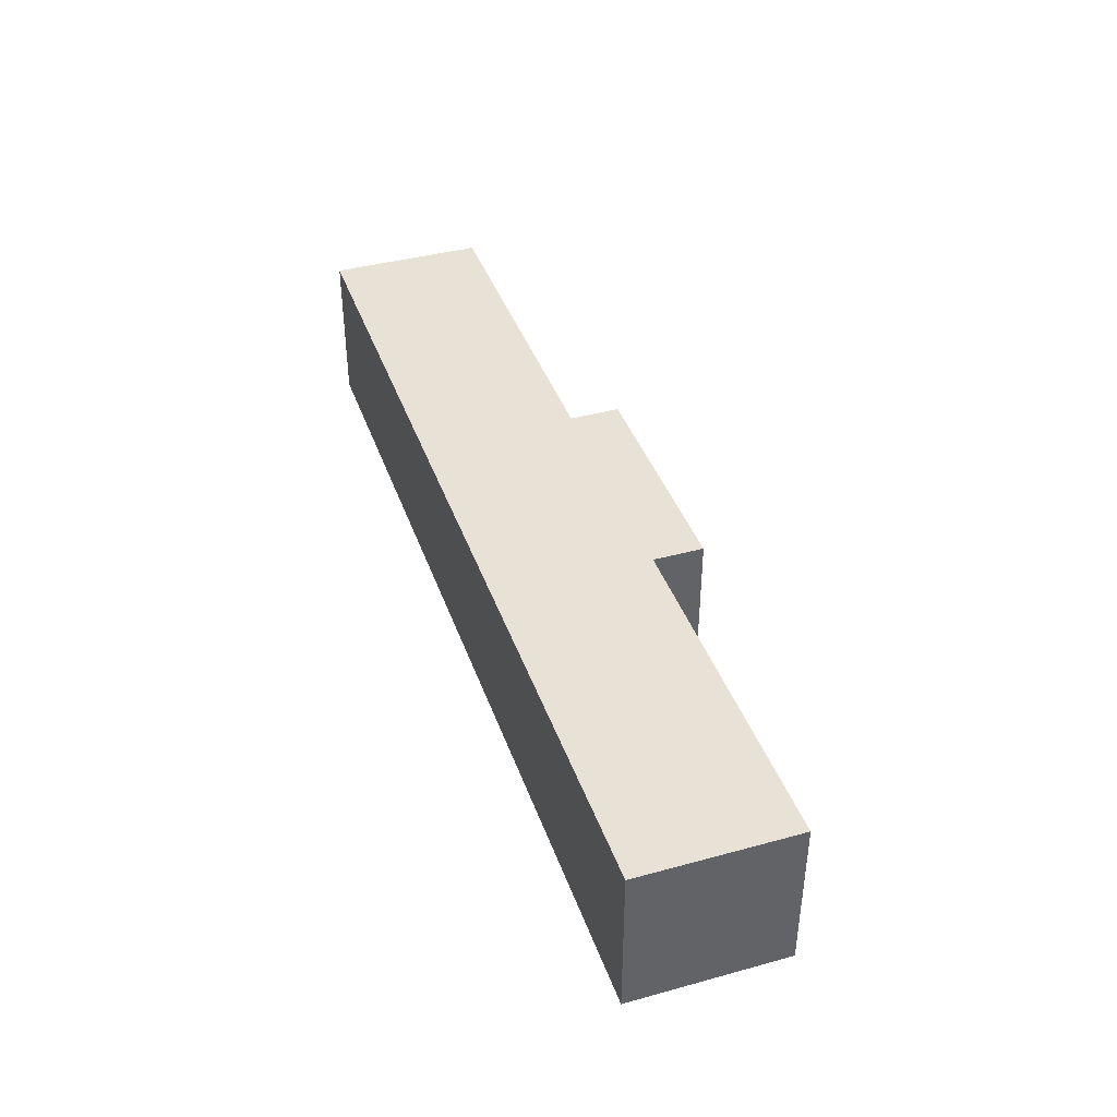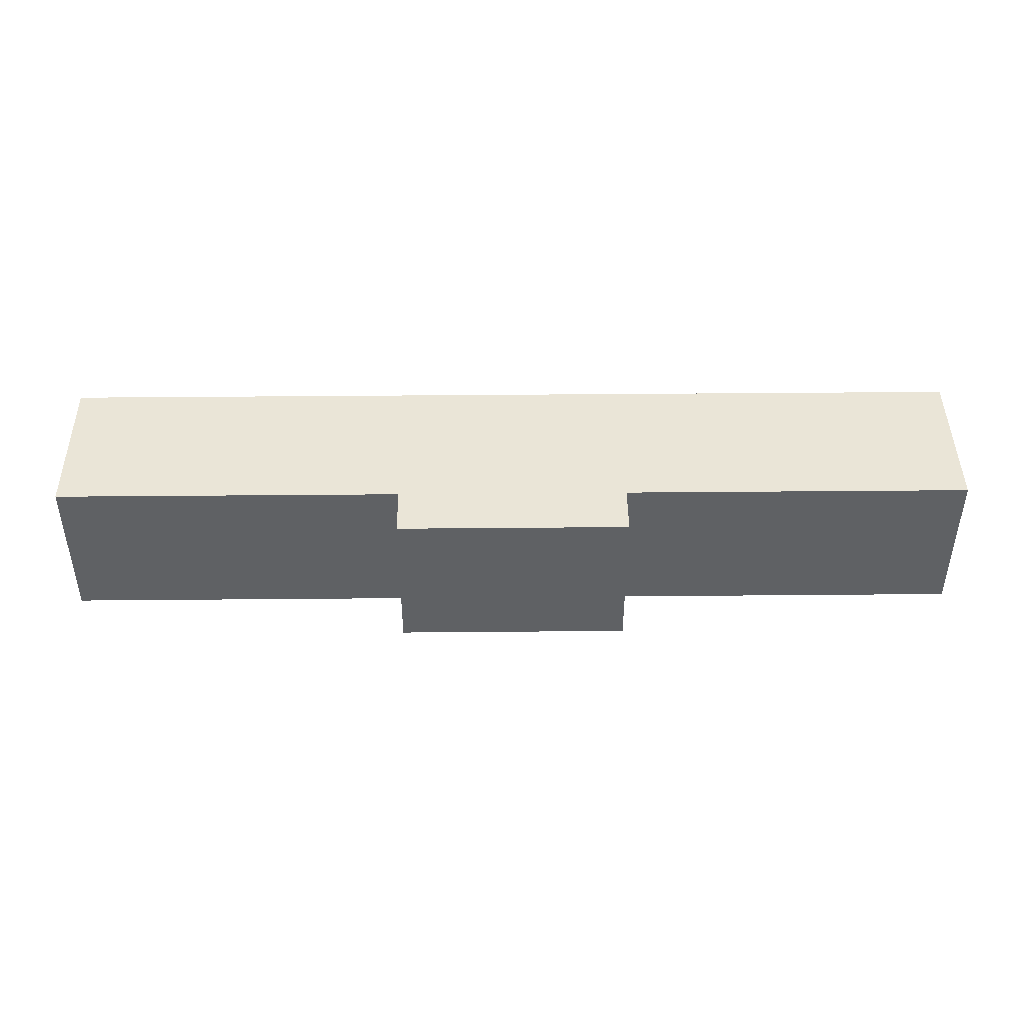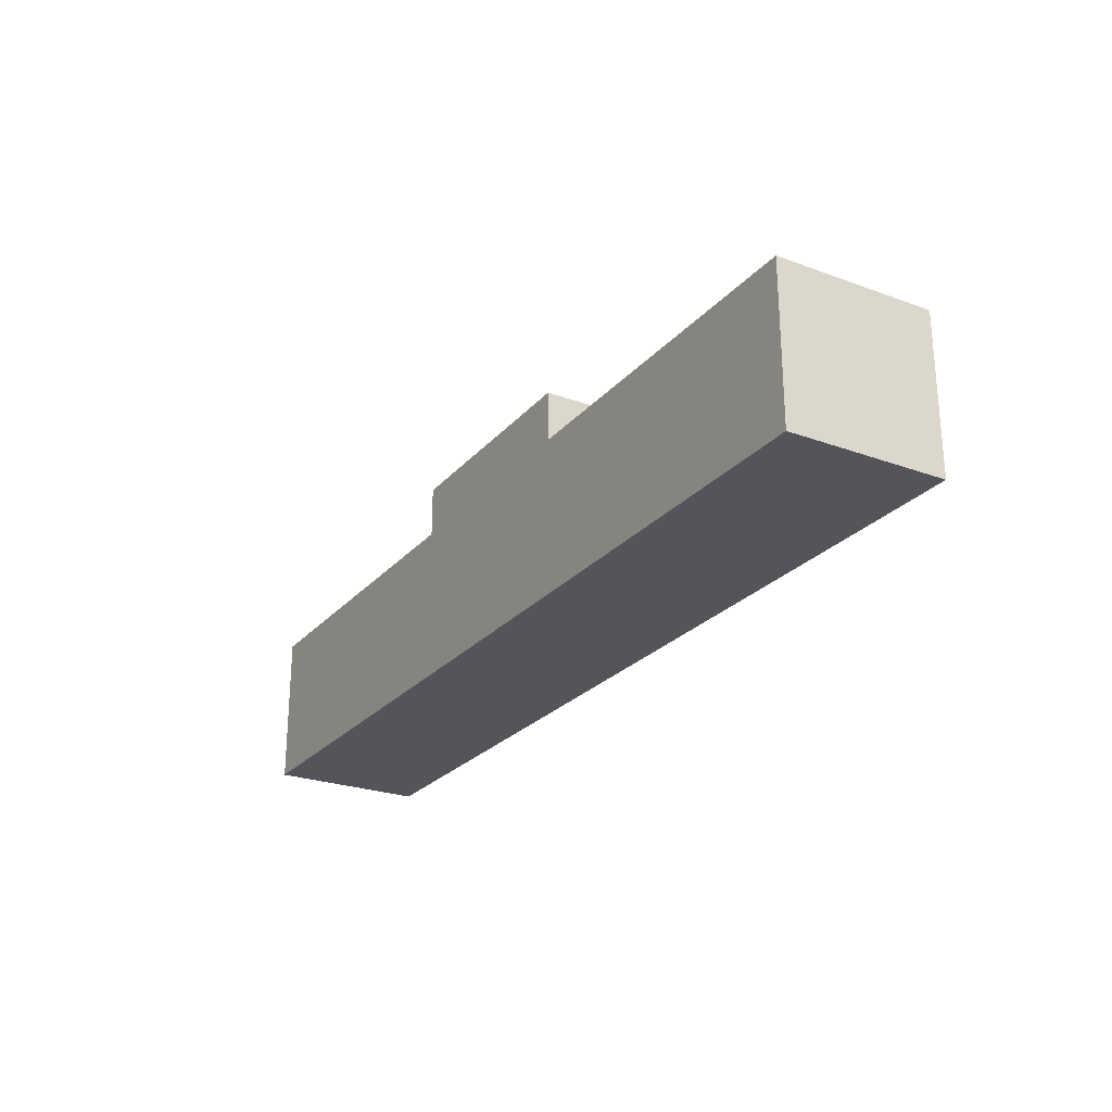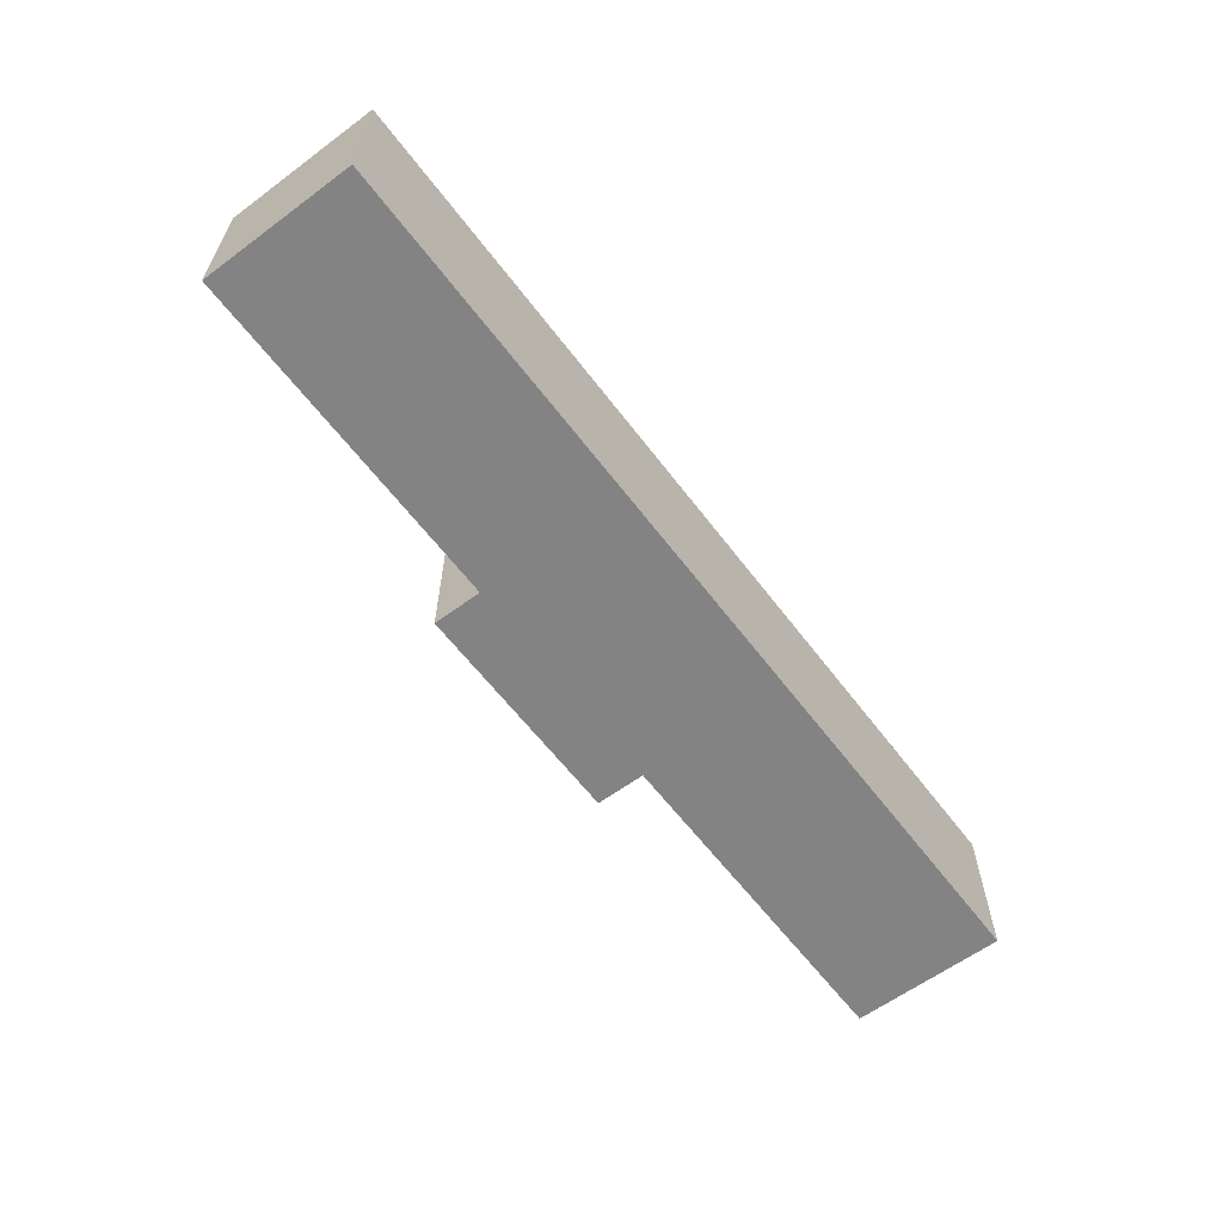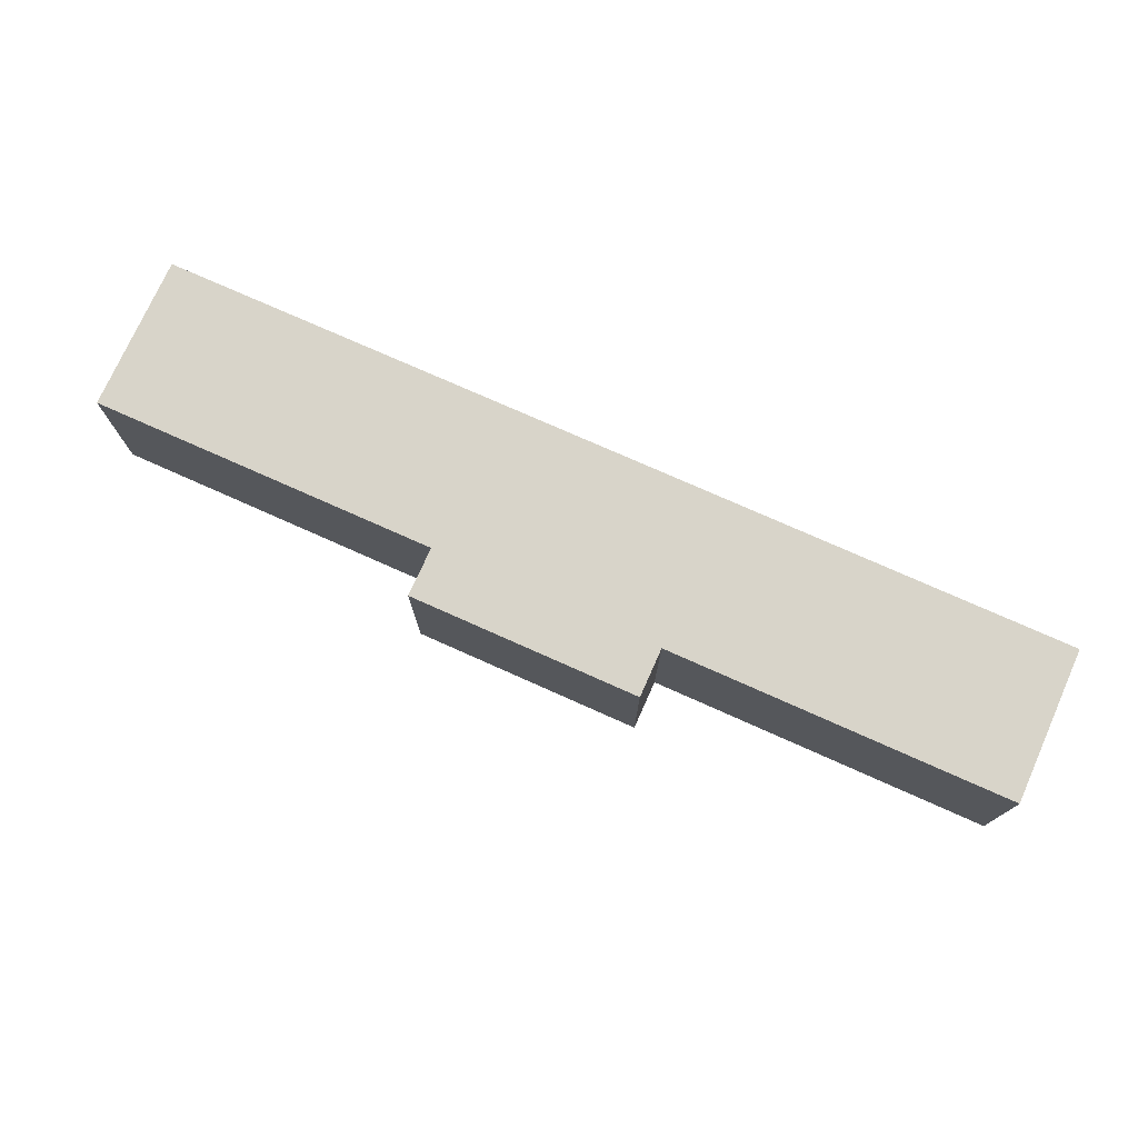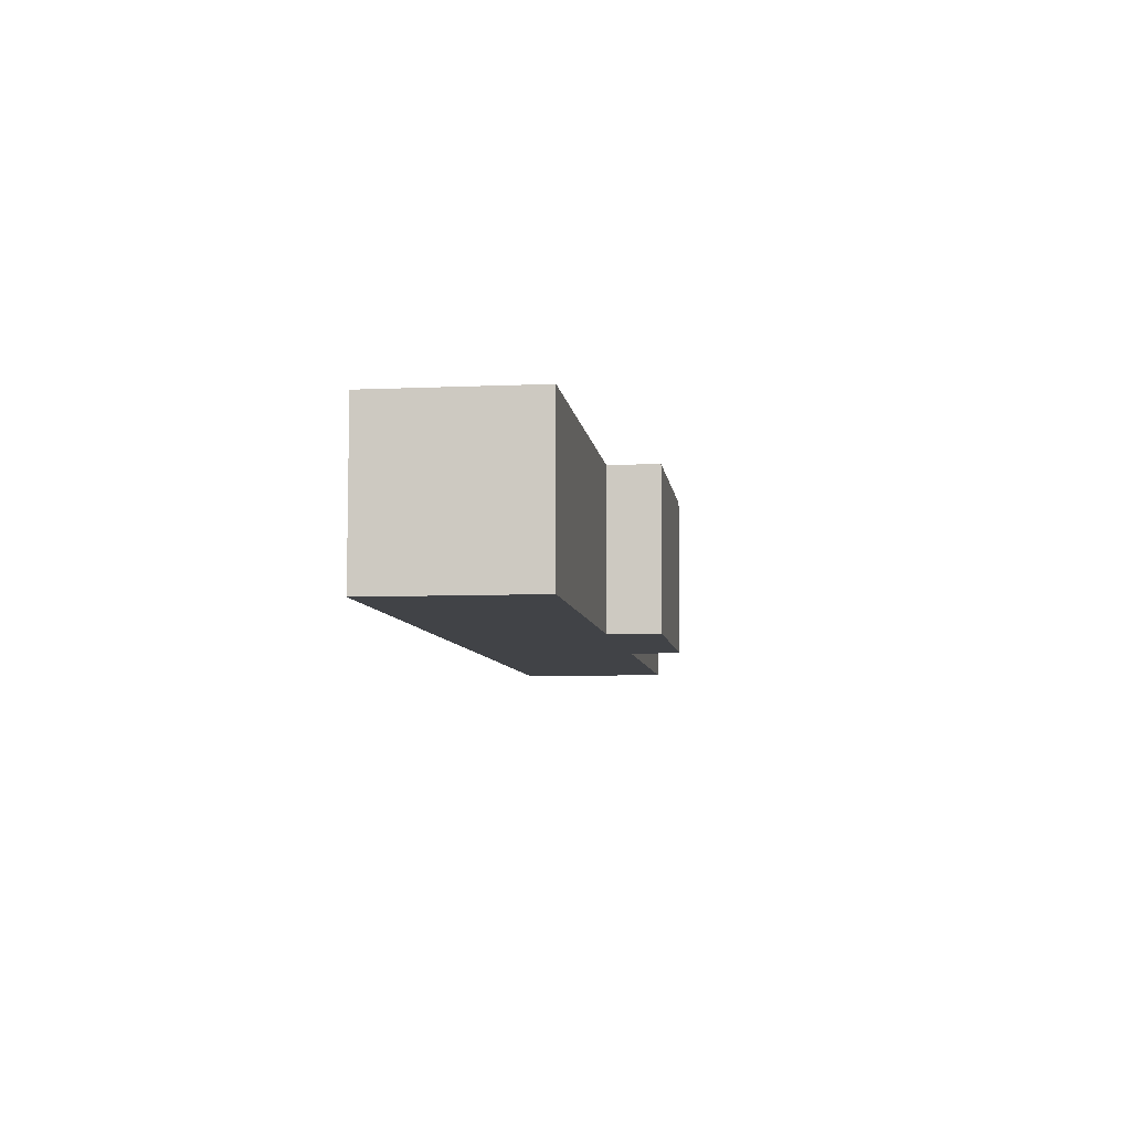
<metadata>
{"format":"obj","ext":"obj","renderer":"f3d","projection":"perspective","resolution":1024,"background":"white","views":[{"elev":40.2,"azim":71.4,"up":"+Z"},{"elev":44.2,"azim":179.4,"up":"+Z"},{"elev":-25.0,"azim":-120.7,"up":"+Y"},{"elev":-61.1,"azim":-53.0,"up":"+Z"},{"elev":75.1,"azim":-155.9,"up":"+Z"},{"elev":-6.9,"azim":97.3,"up":"+Z"}]}
</metadata>
<code>
o Cube_Cube.001
v -6 -1 1
v -6 1 1
v -6 -1 -1
v -6 1 -1
v 6 -1 1
v 6 1 1
v 6 -1 -1
v 6 1 -1
v 0 -1 -1
v 0 1 -1
v 0 -1 1
v 0 1 1
v 1.5 1 -1
v 1.5 -1 1
v 1.5 -1 -1
v 1.5 1 1
v -1.5 -1 -1
v -1.5 1 1
v -1.5 1 -1
v -1.5 -1 1
v 0 1.644 -1
v 0 1.644 1
v 1.5 1.644 -1
v 1.5 1.644 1
v -1.5 1.644 1
v -1.5 1.644 -1
f 1 2 4 3
f 15 13 8 7
f 7 8 6 5
f 20 18 2 1
f 15 7 5 14
f 19 4 2 18
f 10 19 26 21
f 17 9 11 20
f 14 16 12 11
f 17 19 10 9
f 5 6 16 14
f 8 13 16 6
f 9 15 14 11
f 9 10 13 15
f 3 4 19 17
f 3 17 20 1
f 12 16 24 22
f 11 12 18 20
f 23 21 22 24
f 21 26 25 22
f 13 10 21 23
f 18 12 22 25
f 16 13 23 24
f 19 18 25 26

</code>
